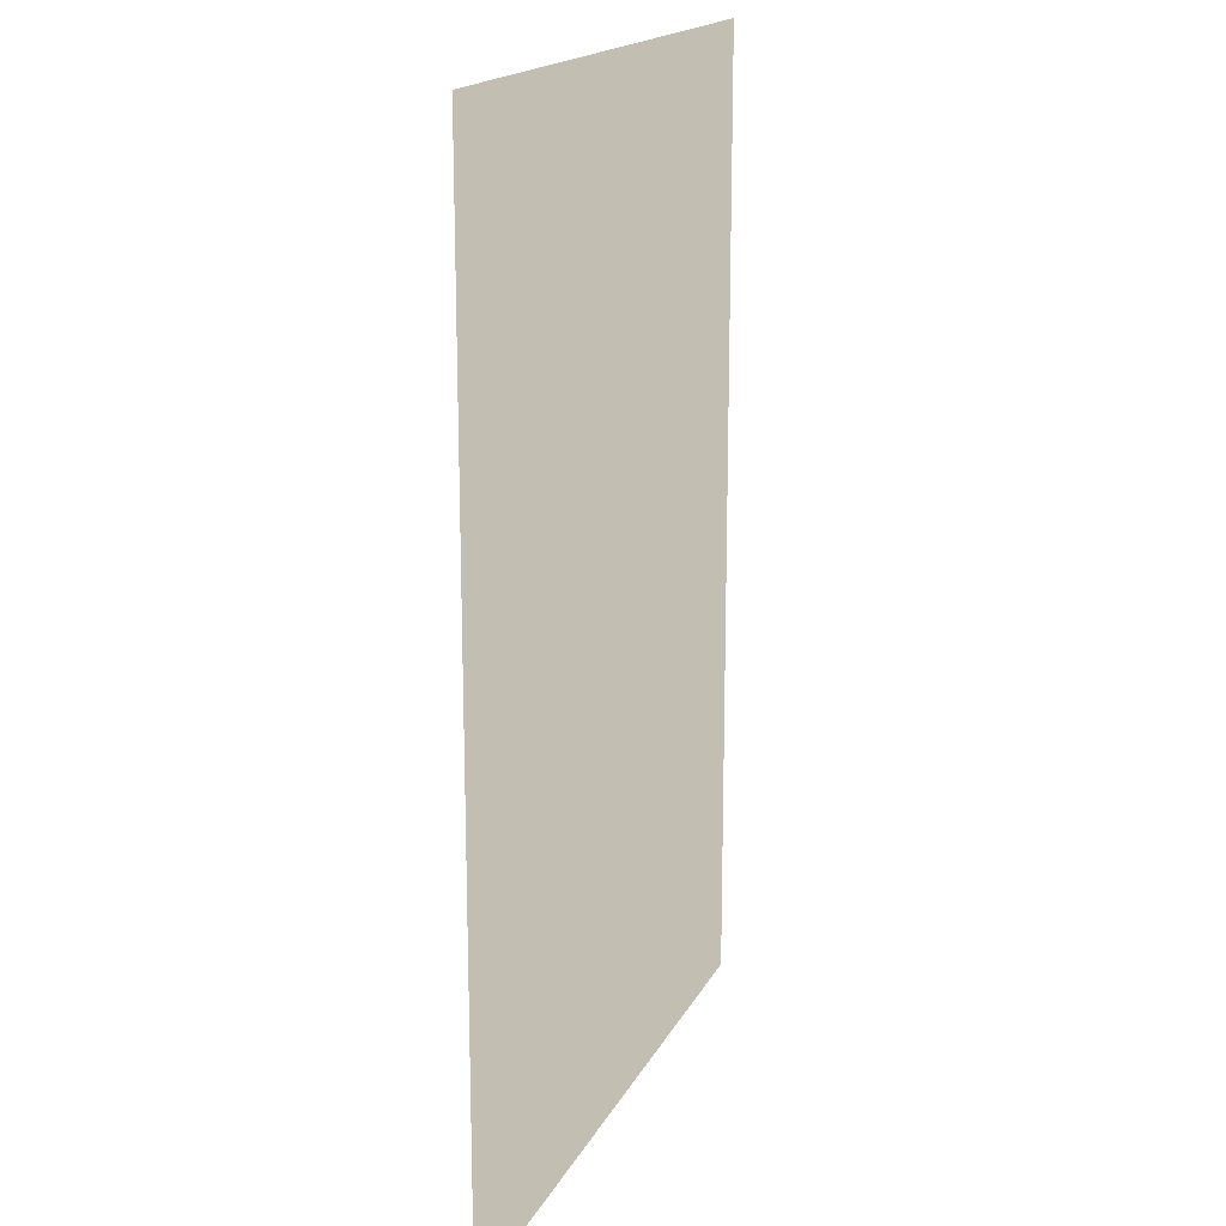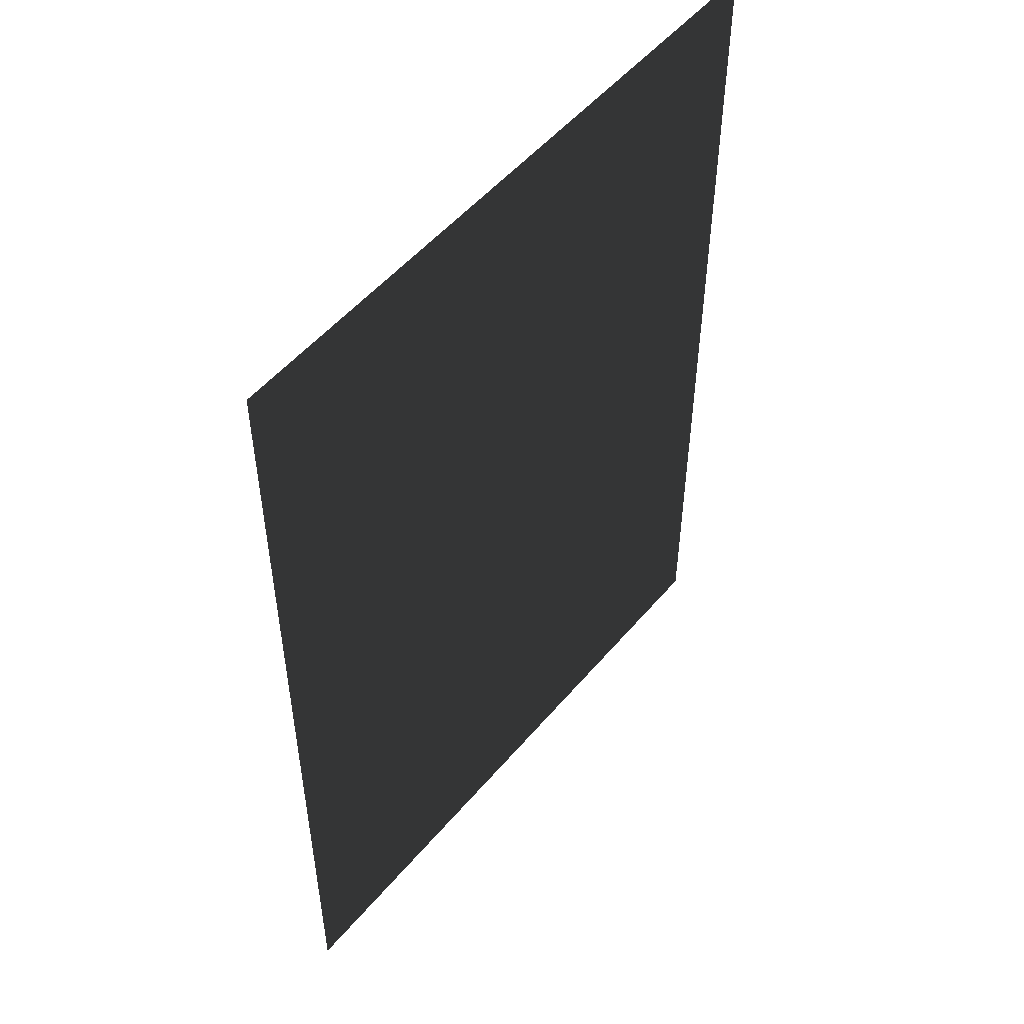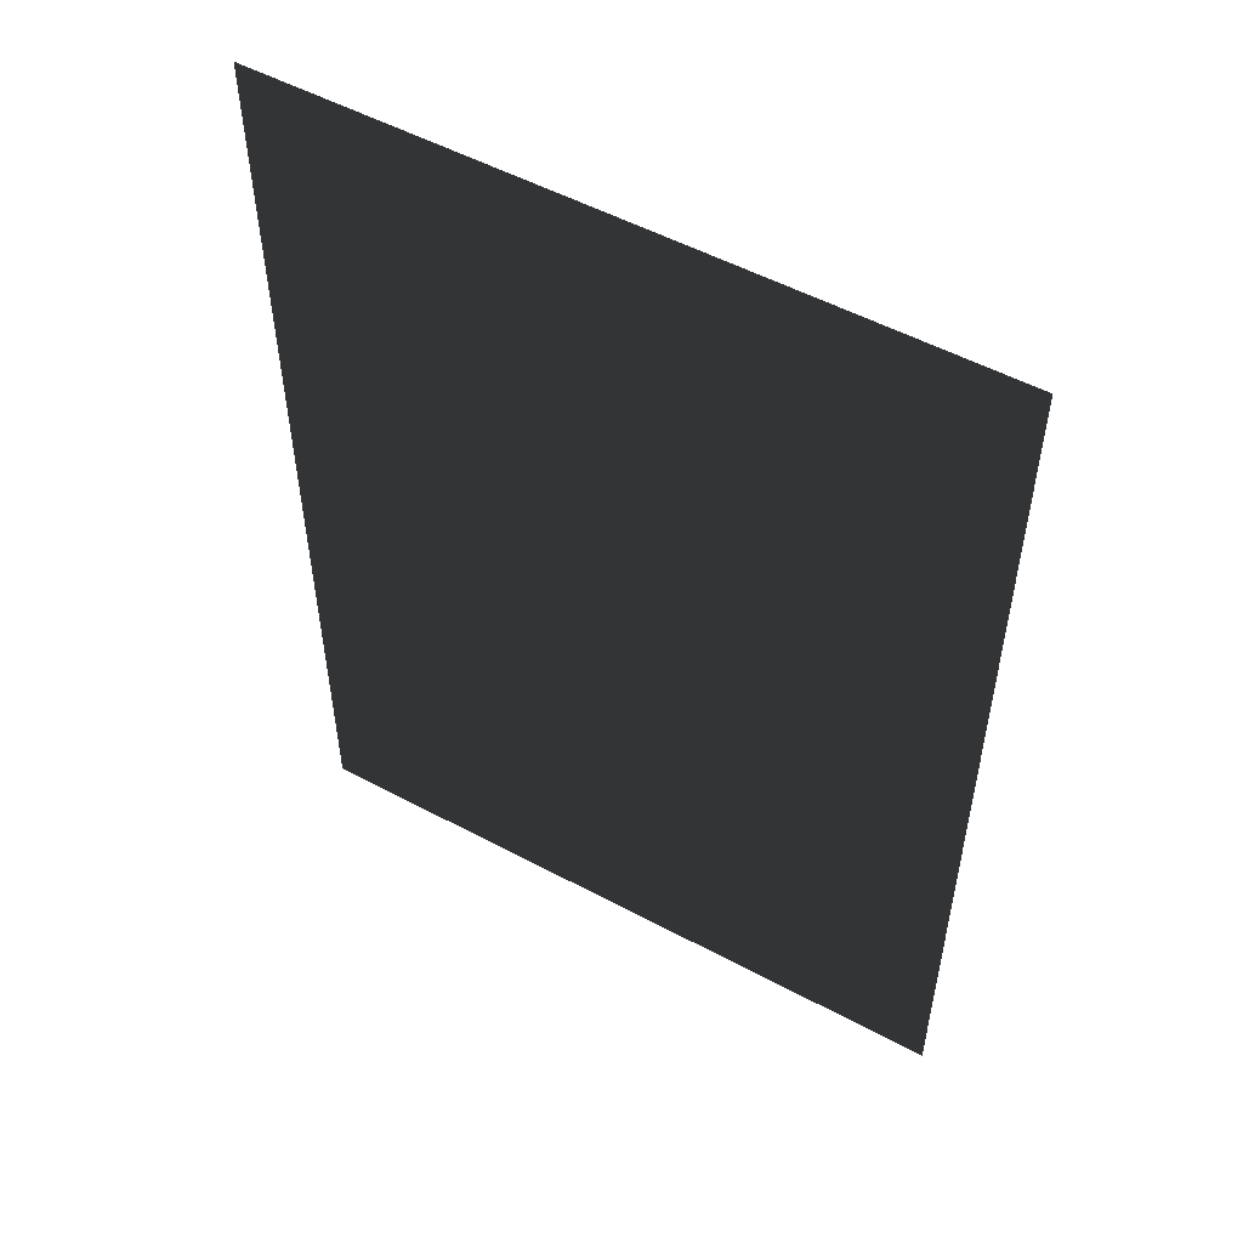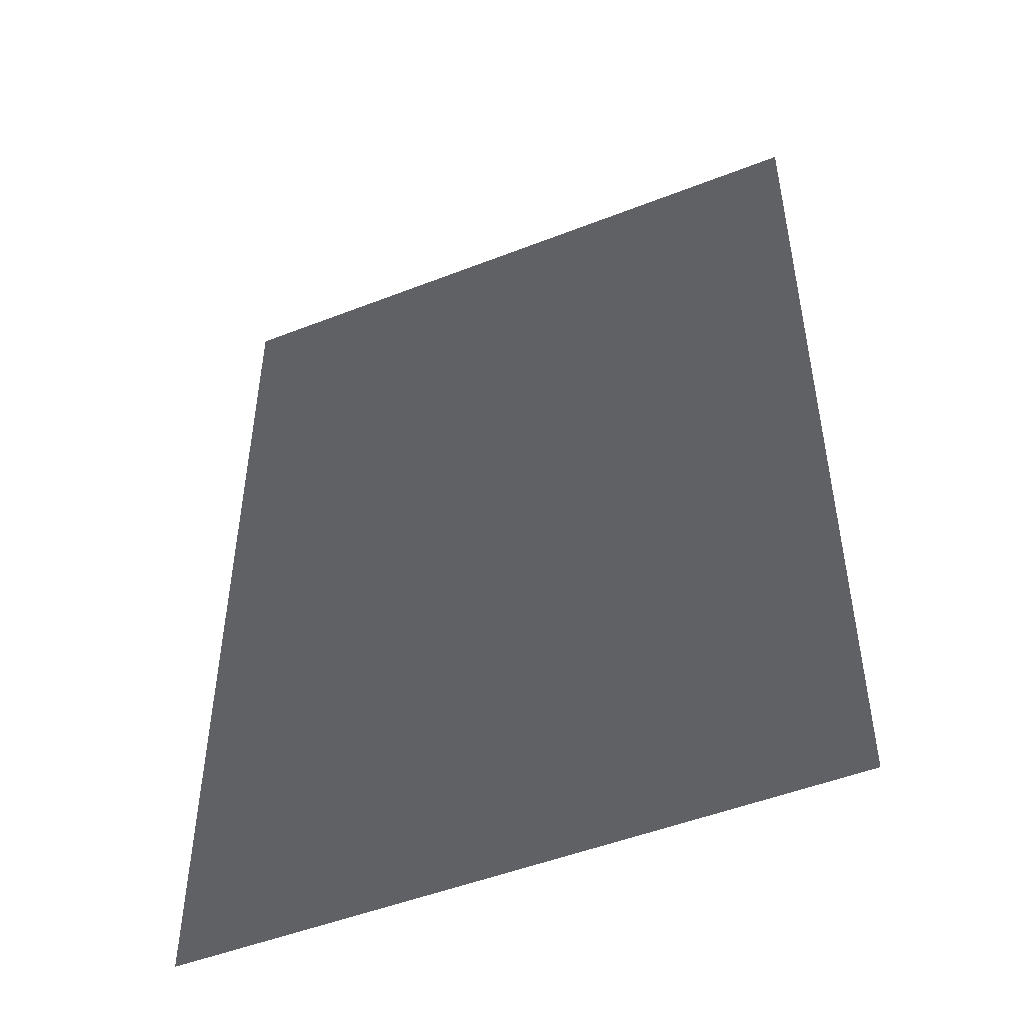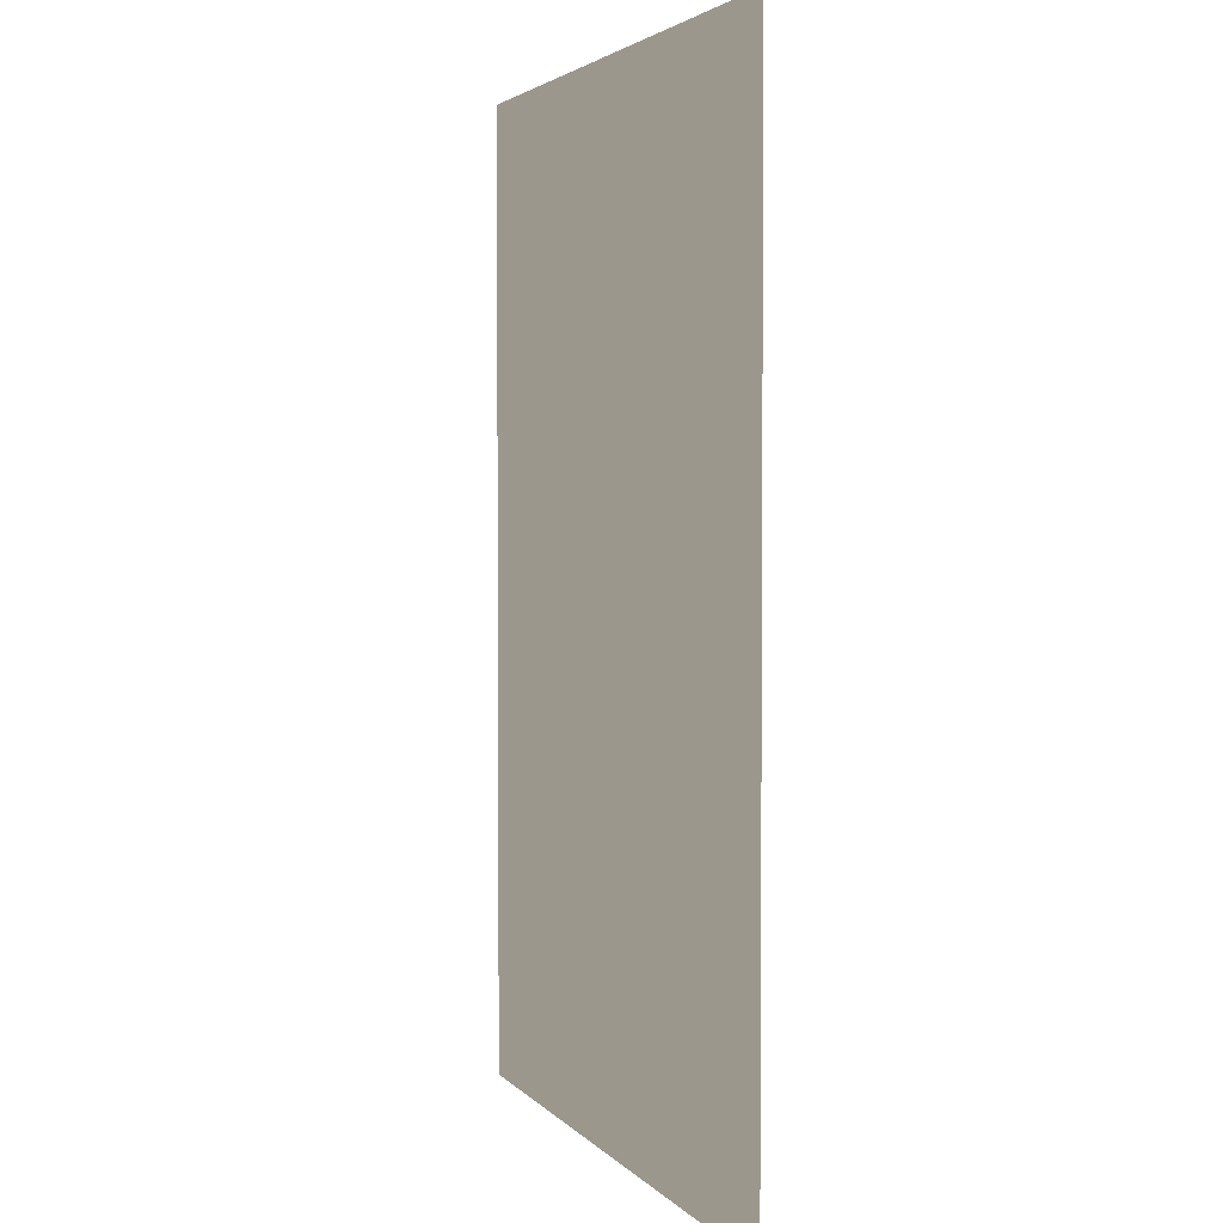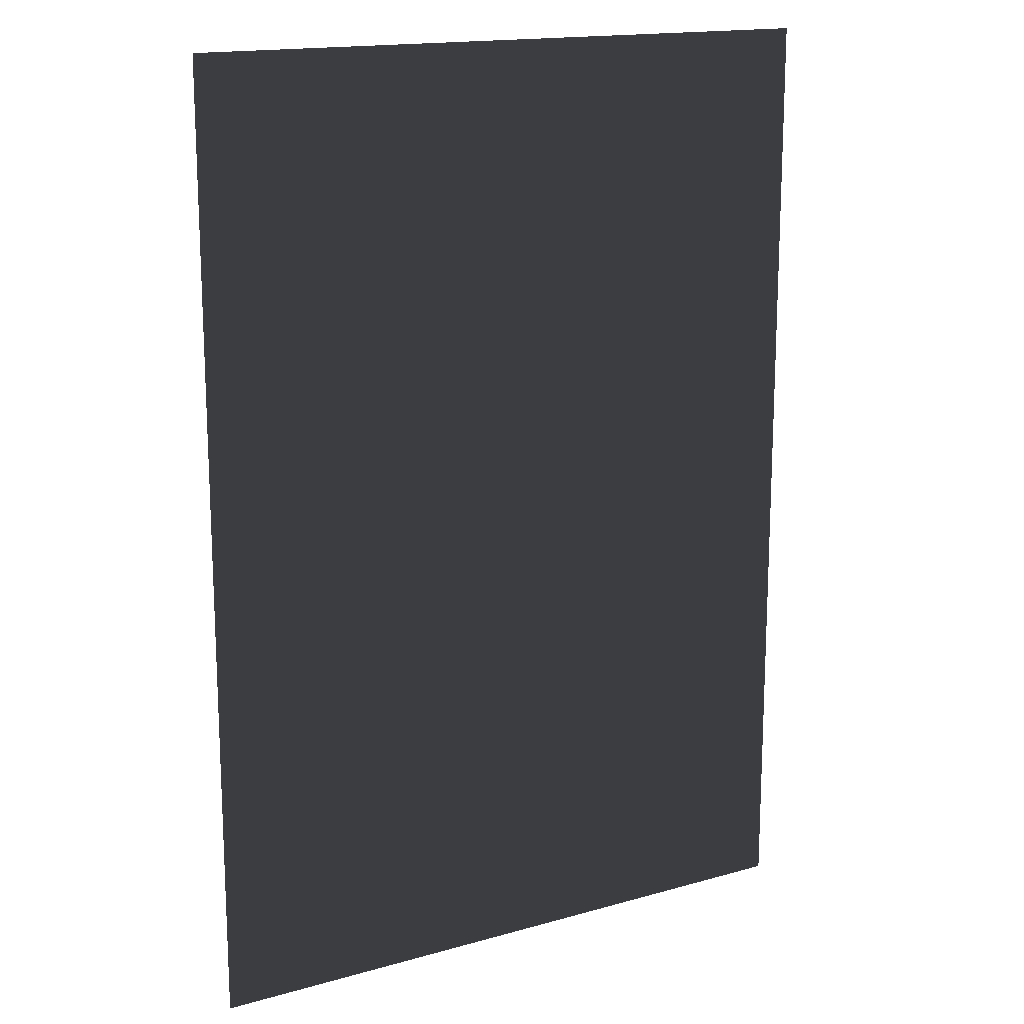
<metadata>
{"format":"obj","ext":"obj","renderer":"f3d","projection":"perspective","resolution":1024,"background":"white","views":[{"elev":17.5,"azim":-70.4,"up":"+Y"},{"elev":52.2,"azim":129.0,"up":"+Y"},{"elev":53.5,"azim":-150.2,"up":"+Y"},{"elev":-49.3,"azim":-156.7,"up":"+Y"},{"elev":2.9,"azim":70.3,"up":"+Y"},{"elev":15.9,"azim":149.9,"up":"+Y"}]}
</metadata>
<code>
v 0.6231 -0.002183 1.337e-19
v 0.007472 -0.8855 1.052e-07
v 0.007472 -4.721e-05 2.89e-21
v 0.6231 -0.8877 1.062e-07
v 0.6231 0.8833 -1.052e-07
v 0.007472 0.8854 -1.052e-07
v -0.6082 0.002089 -1.279e-19
v -0.6082 -0.8834 1.052e-07
v -0.6082 0.8876 -1.062e-07
g P_CE_FloorDecal_05_(5)_729_67
f 1 3 2
f 2 4 1
f 3 1 5
f 5 6 3
f 2 3 7
f 7 8 2
f 9 7 3
f 3 6 9

</code>
